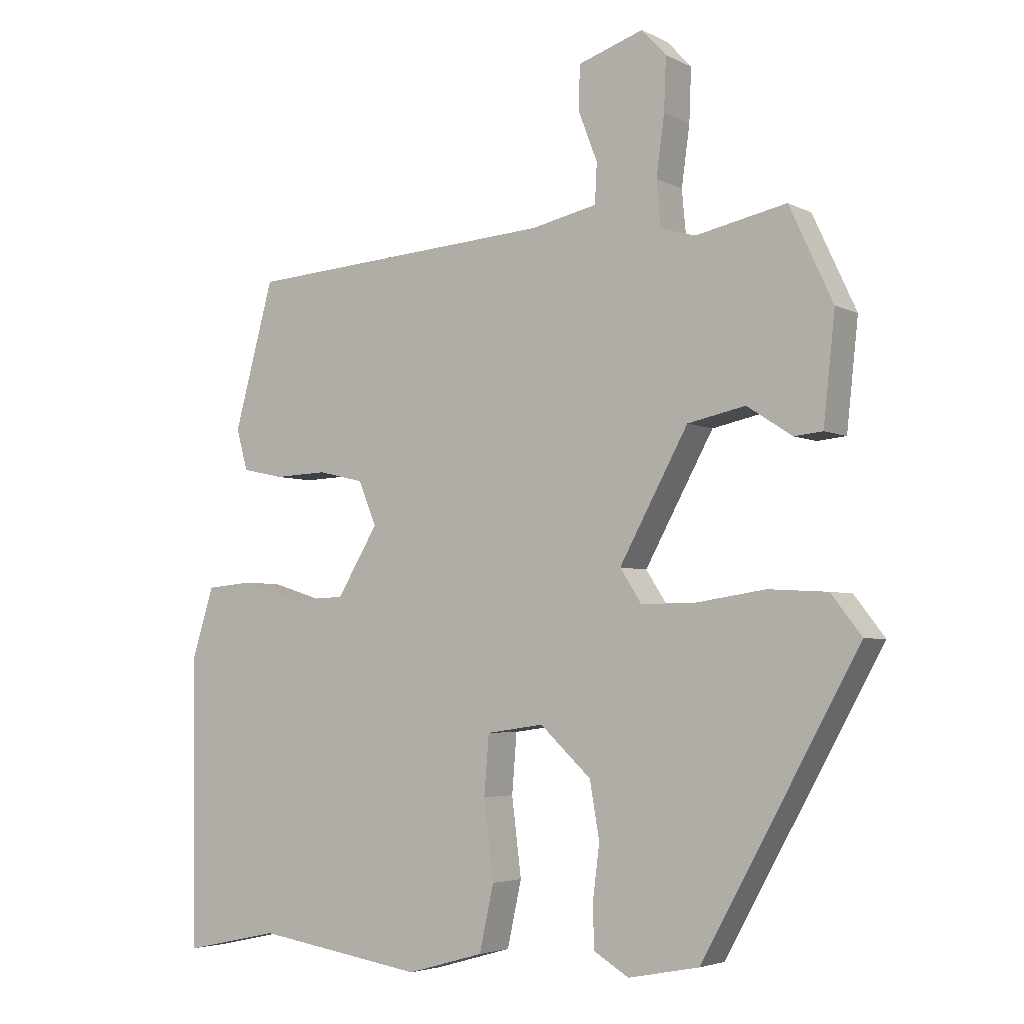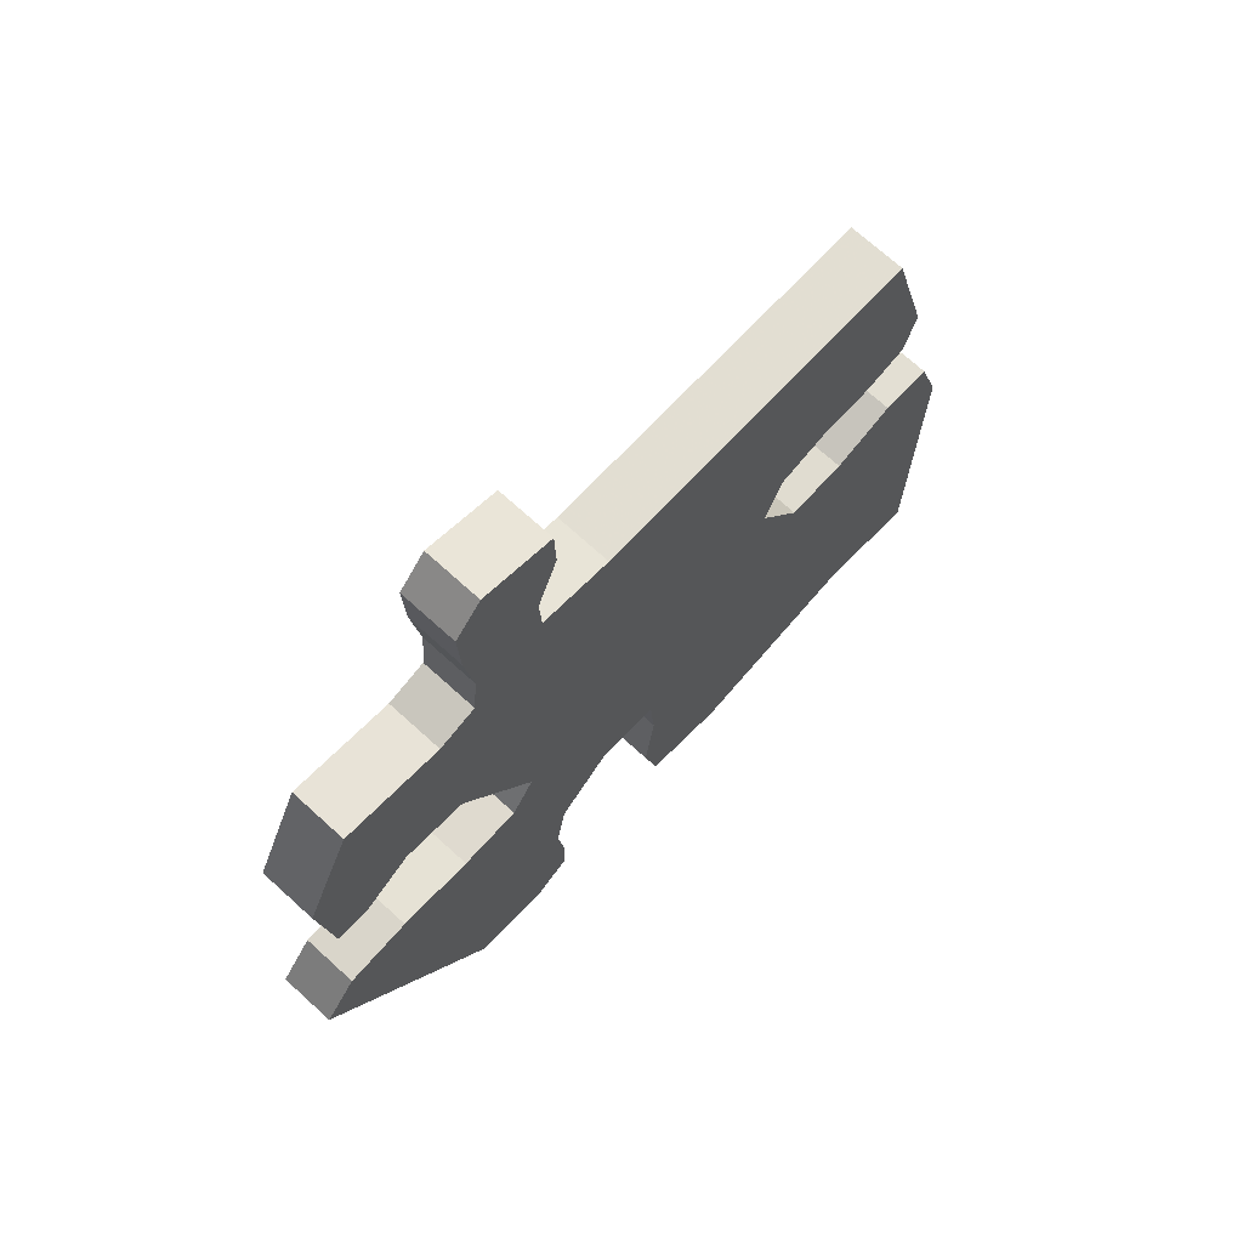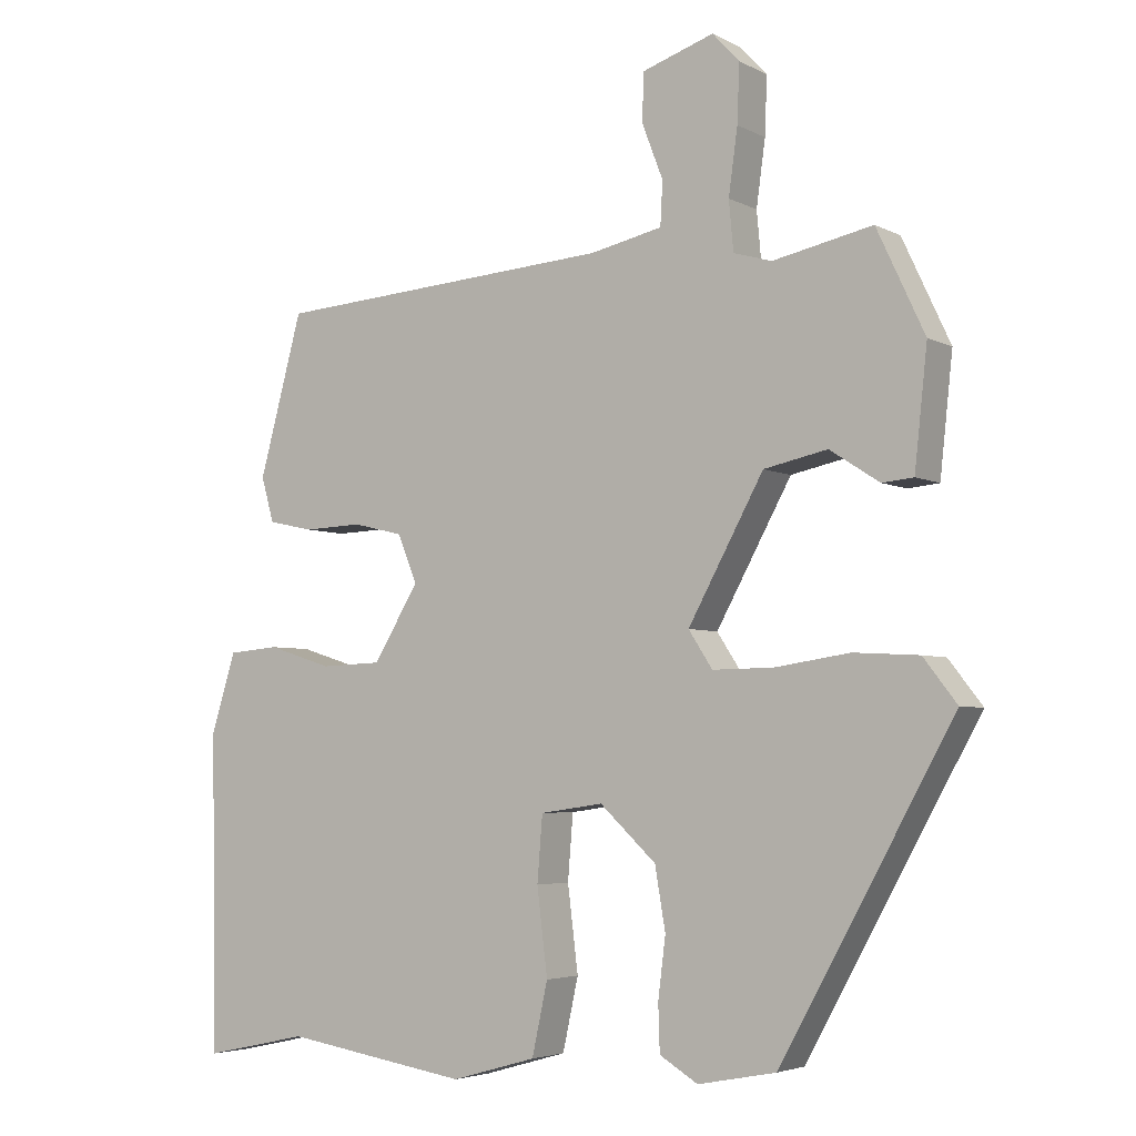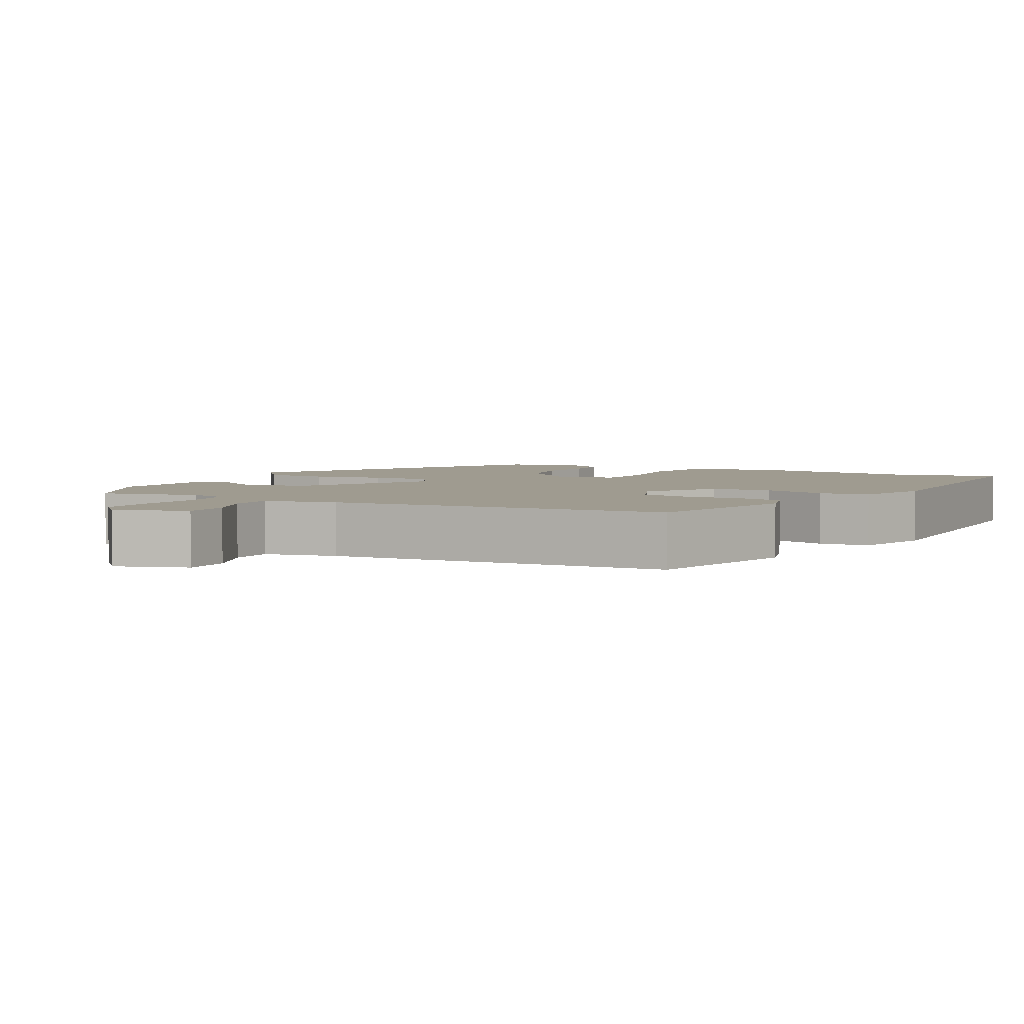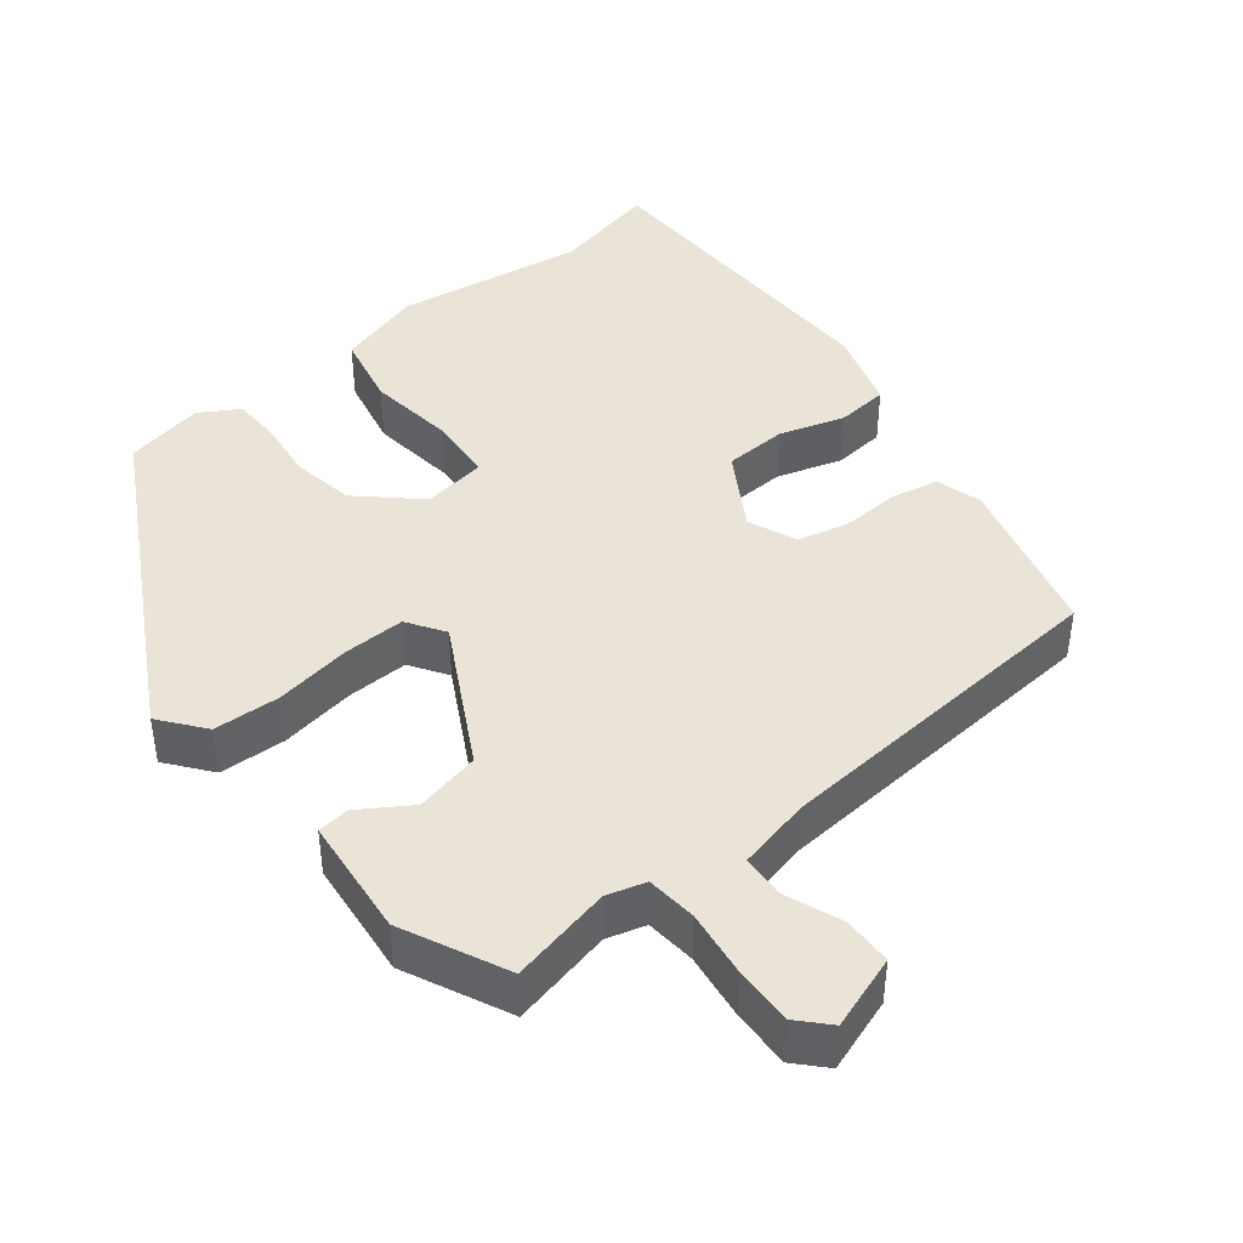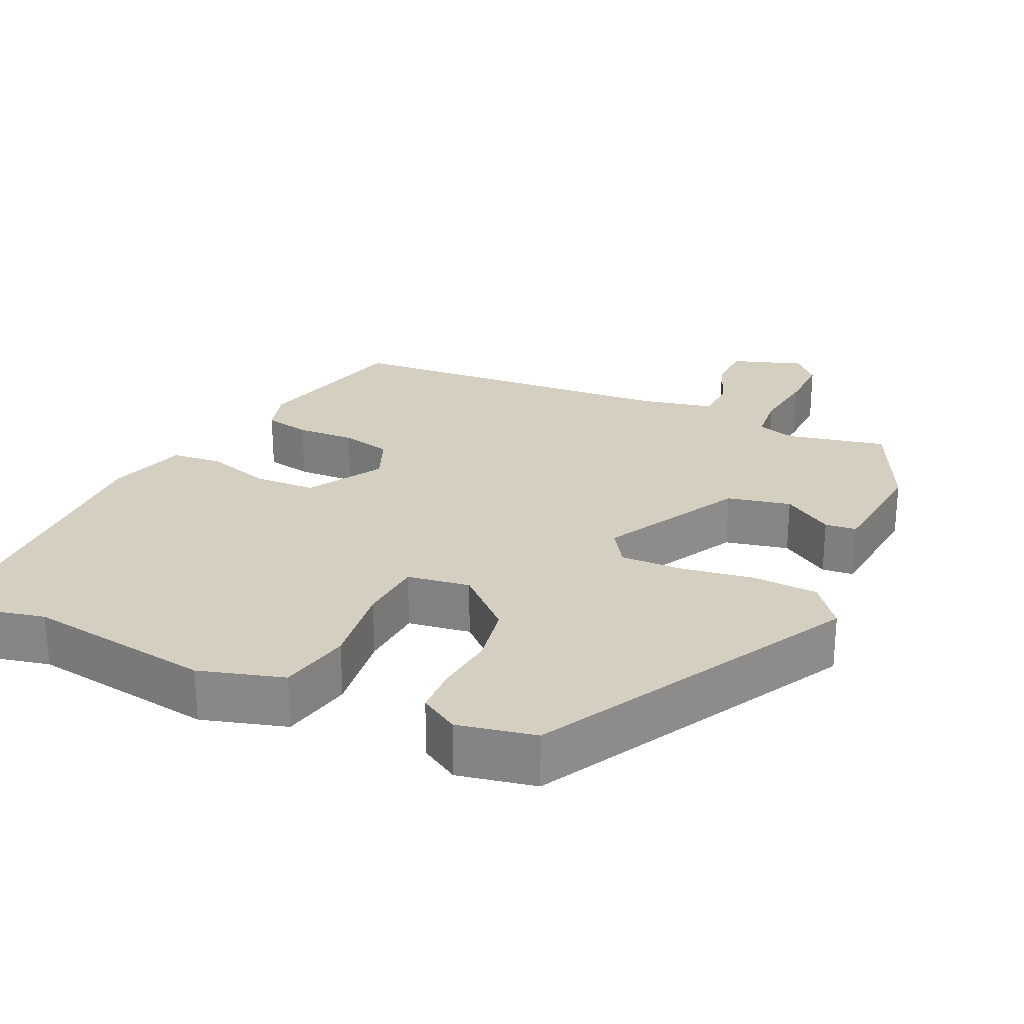
<metadata>
{"format":"obj","ext":"obj","renderer":"f3d","projection":"perspective","resolution":1024,"background":"white","views":[{"elev":-4.1,"azim":-147.4,"up":"+Z"},{"elev":71.4,"azim":-47.8,"up":"+Z"},{"elev":-4.4,"azim":-147.7,"up":"+Z"},{"elev":4.1,"azim":27.8,"up":"+Y"},{"elev":43.0,"azim":-38.9,"up":"+Y"},{"elev":25.9,"azim":-155.7,"up":"+Y"}]}
</metadata>
<code>
v 0.531 0.07 -0.507
v 0.391 0.07 -0.477
v 0.144 0.07 -0.516
v 0.031 0.07 -0.484
v 0.01 0.07 -0.388
v 0.024 0.07 -0.274
v 0.017 0.07 -0.187
v -0.067 0.07 -0.175
v -0.142 0.07 -0.245
v -0.156 0.07 -0.327
v -0.146 0.07 -0.407
v -0.148 0.07 -0.469
v -0.199 0.07 -0.5
v -0.303 0.07 -0.48
v -0.534 0.07 -0.064
v -0.489 0.07 -0.006
v -0.402 0.07 -0.001
v -0.302 0.07 -0.016
v -0.221 0.07 -0.017
v -0.189 0.07 0.032
v -0.29 0.07 0.216
v -0.375 0.07 0.234
v -0.441 0.07 0.191
v -0.483 0.07 0.195
v -0.5 0.07 0.352
v -0.436 0.07 0.489
v -0.303 0.07 0.461
v -0.252 0.07 0.476
v -0.246 0.07 0.542
v -0.258 0.07 0.629
v -0.261 0.07 0.706
v -0.225 0.07 0.745
v -0.129 0.07 0.713
v -0.127 0.07 0.649
v -0.155 0.07 0.576
v -0.152 0.07 0.518
v -0.055 0.07 0.497
v 0.4 0.07 0.465
v 0.458 0.07 0.251
v 0.441 0.07 0.191
v 0.38 0.07 0.178
v 0.302 0.07 0.181
v 0.235 0.07 0.165
v 0.209 0.07 0.101
v 0.269 0.07 0.002
v 0.351 0.07 -0.001
v 0.437 0.07 0.026
v 0.505 0.07 0.02
v 0.538 0.07 -0.085
v 0.531 0 -0.507
v 0.391 0 -0.477
v 0.144 0 -0.516
v 0.031 0 -0.484
v 0.01 0 -0.388
v 0.024 0 -0.274
v 0.017 0 -0.187
v -0.067 0 -0.175
v -0.142 0 -0.245
v -0.156 0 -0.327
v -0.146 0 -0.407
v -0.148 0 -0.469
v -0.199 0 -0.5
v -0.303 0 -0.48
v -0.534 0 -0.064
v -0.489 0 -0.006
v -0.402 0 -0.001
v -0.302 0 -0.016
v -0.221 0 -0.017
v -0.189 0 0.032
v -0.29 0 0.216
v -0.375 0 0.234
v -0.441 0 0.191
v -0.483 0 0.195
v -0.5 0 0.352
v -0.436 0 0.489
v -0.303 0 0.461
v -0.252 0 0.476
v -0.246 0 0.542
v -0.258 0 0.629
v -0.261 0 0.706
v -0.225 0 0.745
v -0.129 0 0.713
v -0.127 0 0.649
v -0.155 0 0.576
v -0.152 0 0.518
v -0.055 0 0.497
v 0.4 0 0.465
v 0.458 0 0.251
v 0.441 0 0.191
v 0.38 0 0.178
v 0.302 0 0.181
v 0.235 0 0.165
v 0.209 0 0.101
v 0.269 0 0.002
v 0.351 0 -0.001
v 0.437 0 0.026
v 0.505 0 0.02
v 0.538 0 -0.085
f 46 47 48 49
f 45 46 49 1
f 44 45 1 2
f 39 40 41 42
f 37 38 39 42
f 36 37 42 43
f 32 33 34 35
f 32 35 36
f 29 30 31 32
f 28 29 32 36
f 24 25 26 27
f 22 23 24 27
f 21 22 27 28
f 20 21 28 36
f 15 16 17 18
f 15 18 19
f 14 15 19
f 13 14 19 20
f 10 11 12 13
f 9 10 13 20
f 3 4 5 6
f 44 2 3 6
f 44 6 7
f 43 44 7 8
f 20 36 43
f 8 9 20 43
f 98 97 96 95
f 50 98 95 94
f 51 50 94 93
f 91 90 89 88
f 91 88 87 86
f 92 91 86 85
f 84 83 82 81
f 85 84 81
f 81 80 79 78
f 85 81 78 77
f 76 75 74 73
f 76 73 72 71
f 77 76 71 70
f 85 77 70 69
f 67 66 65 64
f 68 67 64
f 68 64 63
f 69 68 63 62
f 62 61 60 59
f 69 62 59 58
f 55 54 53 52
f 55 52 51 93
f 56 55 93
f 57 56 93 92
f 92 85 69
f 92 69 58 57
f 1 50 51 2
f 2 51 52 3
f 3 52 53 4
f 4 53 54 5
f 5 54 55 6
f 6 55 56 7
f 7 56 57 8
f 8 57 58 9
f 9 58 59 10
f 10 59 60 11
f 11 60 61 12
f 12 61 62 13
f 13 62 63 14
f 14 63 64 15
f 15 64 65 16
f 16 65 66 17
f 17 66 67 18
f 18 67 68 19
f 19 68 69 20
f 20 69 70 21
f 21 70 71 22
f 22 71 72 23
f 23 72 73 24
f 24 73 74 25
f 25 74 75 26
f 26 75 76 27
f 27 76 77 28
f 28 77 78 29
f 29 78 79 30
f 30 79 80 31
f 31 80 81 32
f 32 81 82 33
f 33 82 83 34
f 34 83 84 35
f 35 84 85 36
f 36 85 86 37
f 37 86 87 38
f 38 87 88 39
f 39 88 89 40
f 40 89 90 41
f 41 90 91 42
f 42 91 92 43
f 43 92 93 44
f 44 93 94 45
f 45 94 95 46
f 46 95 96 47
f 47 96 97 48
f 48 97 98 49
f 49 98 50 1

</code>
